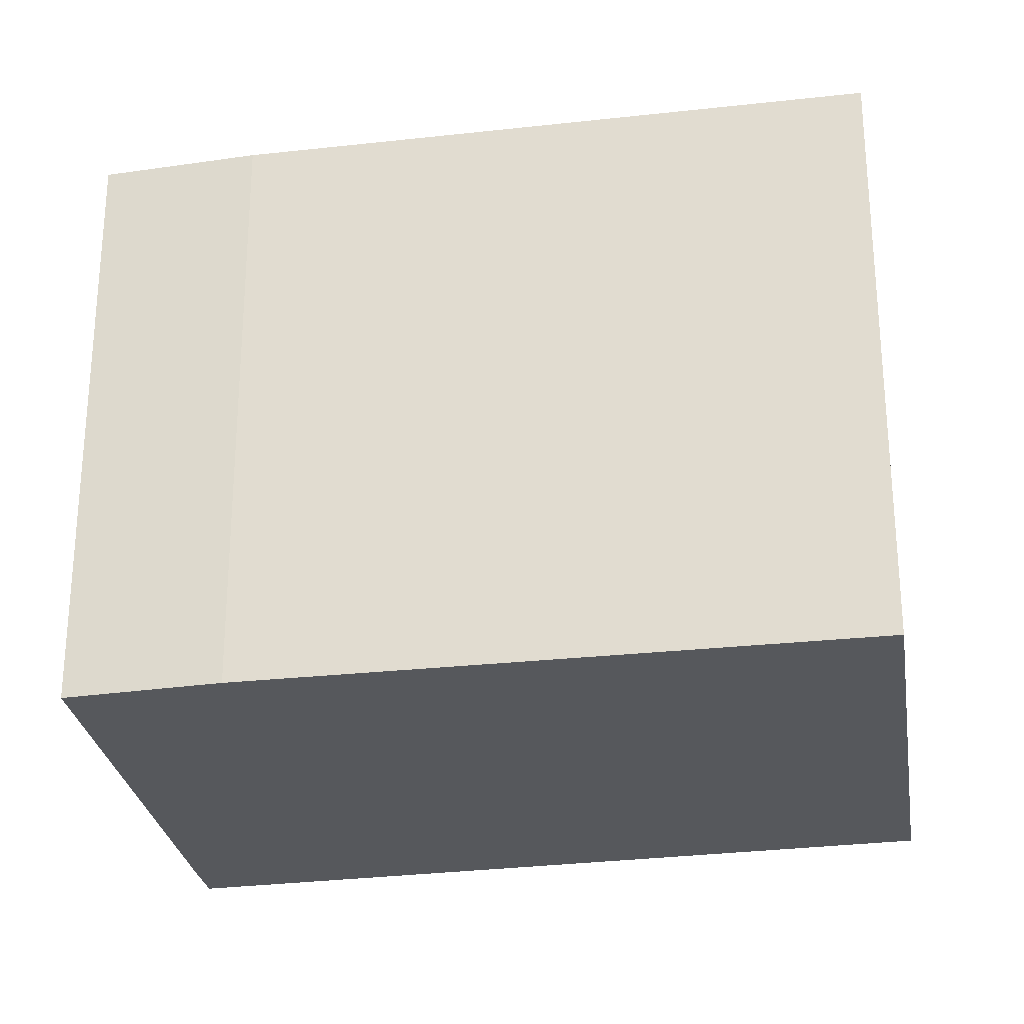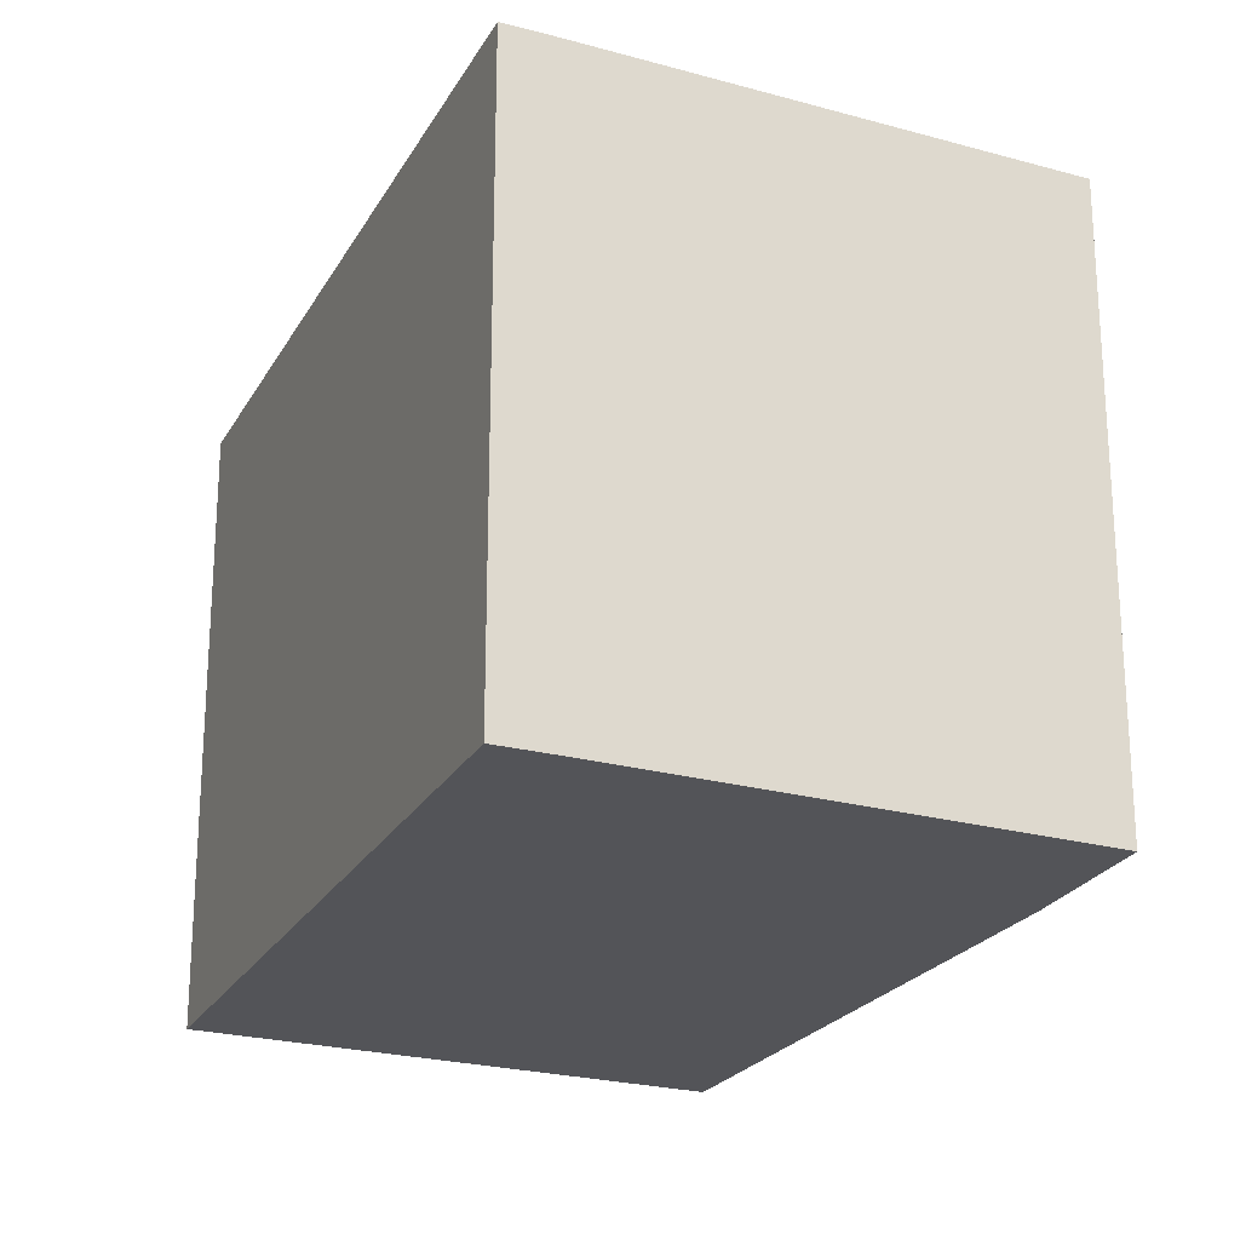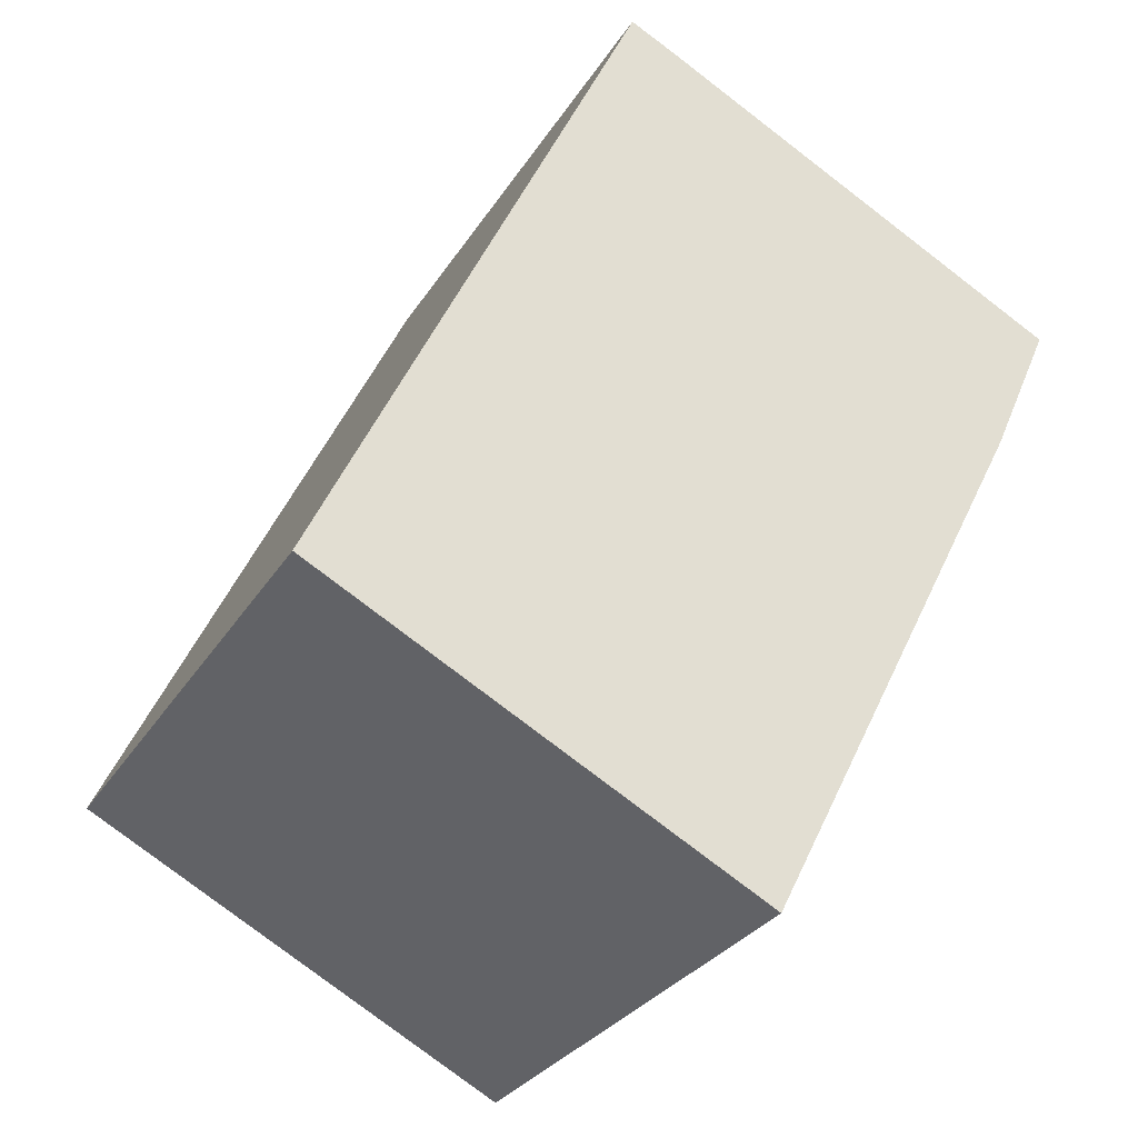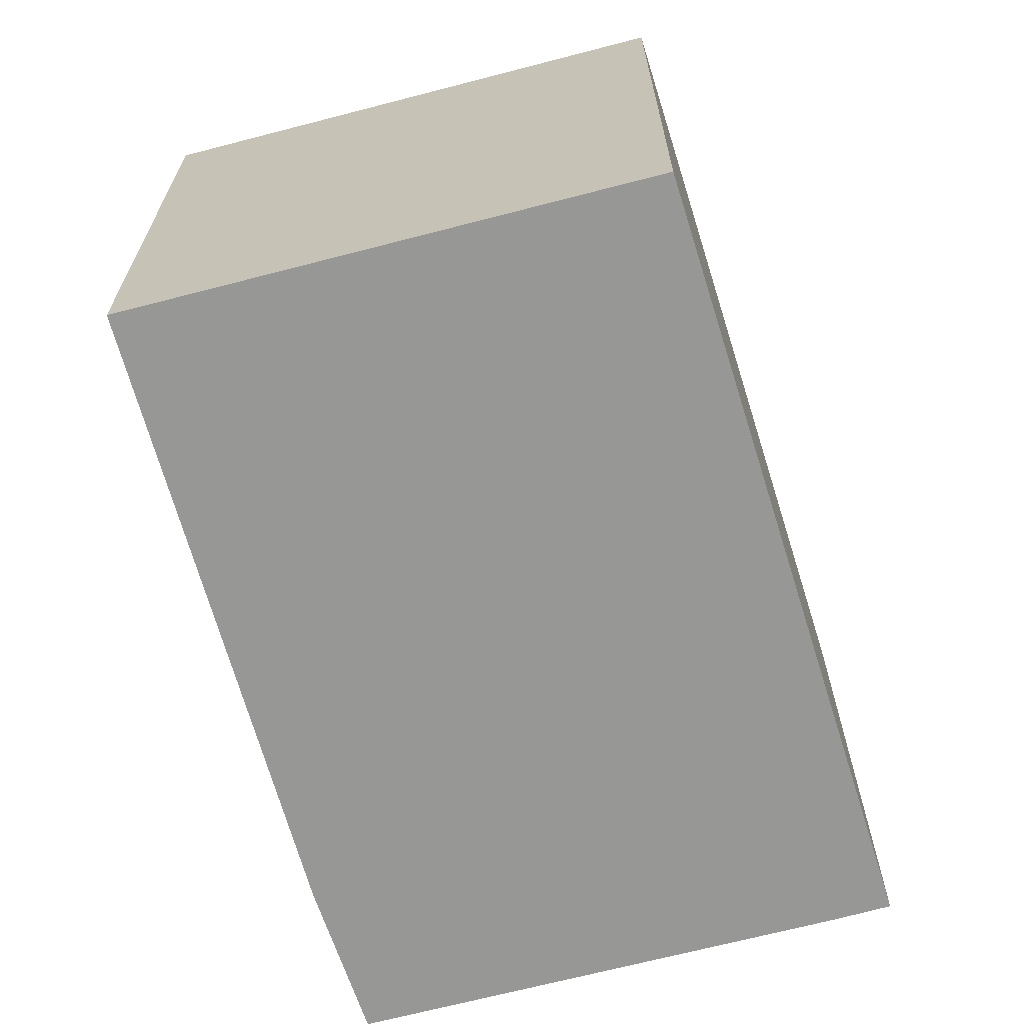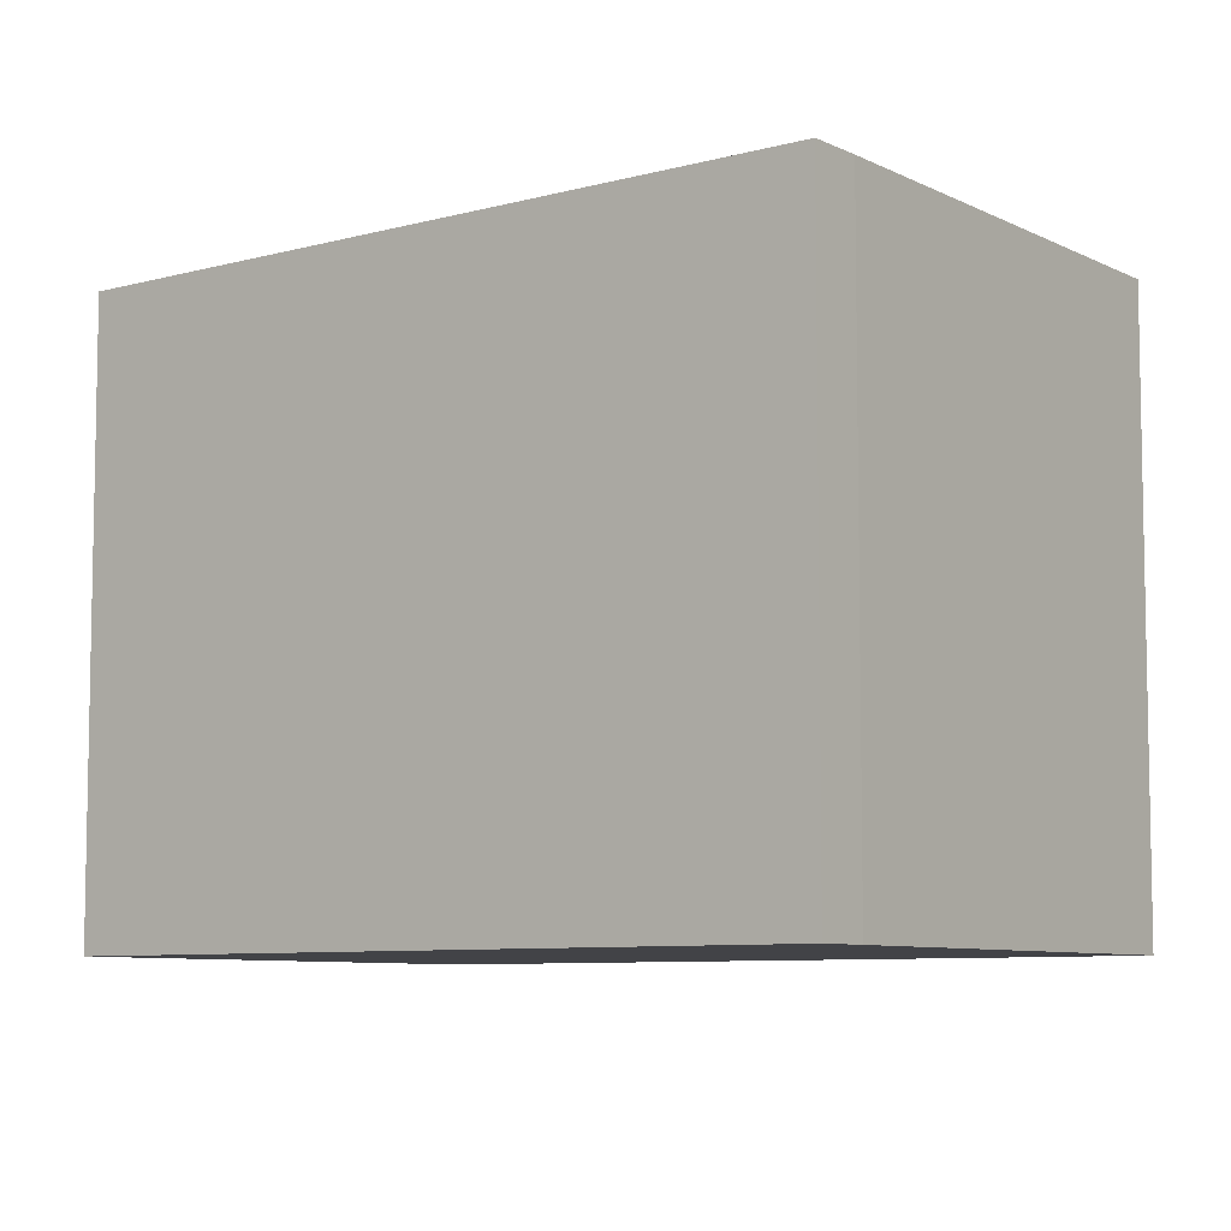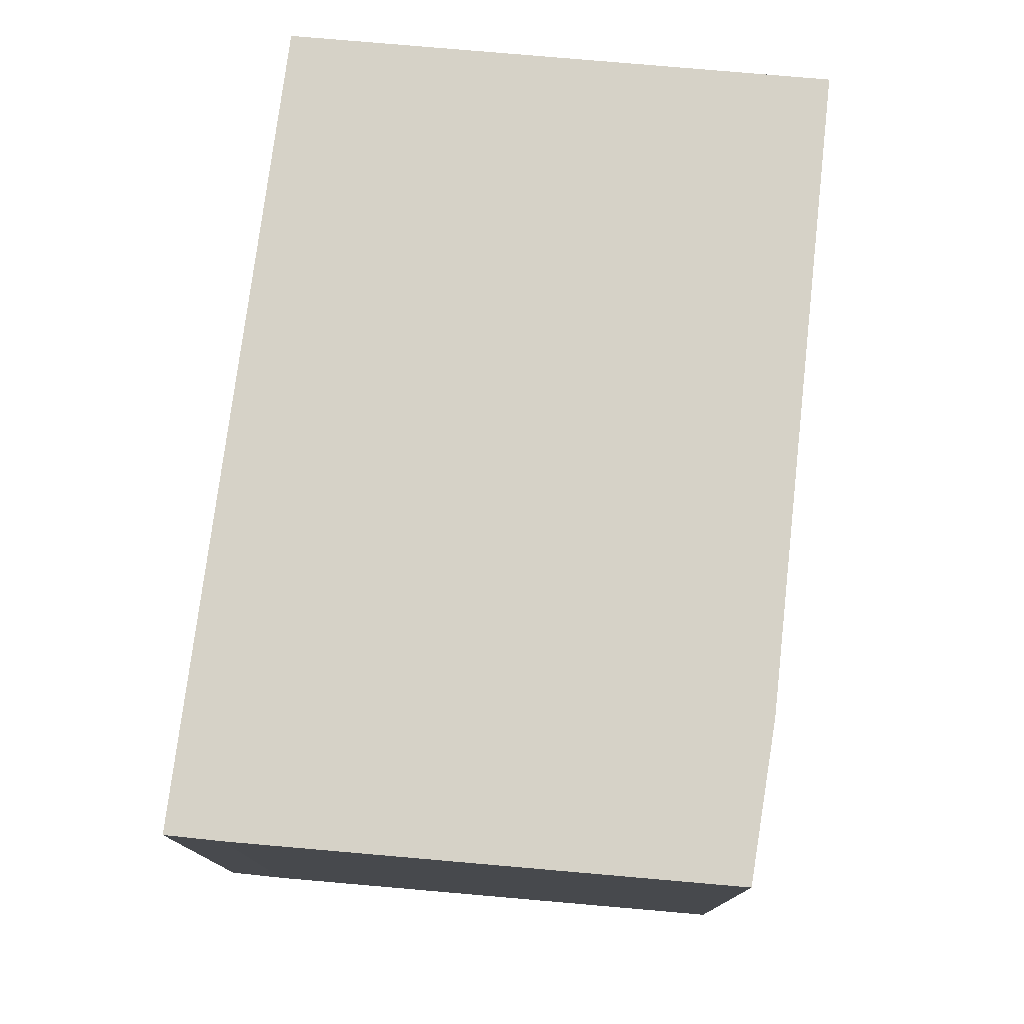
<metadata>
{"format":"obj","ext":"obj","renderer":"f3d","projection":"perspective","resolution":1024,"background":"white","views":[{"elev":-27.8,"azim":126.5,"up":"+Y"},{"elev":-23.4,"azim":2.6,"up":"+Y"},{"elev":-29.2,"azim":-26.0,"up":"+Z"},{"elev":-68.1,"azim":-137.5,"up":"+Y"},{"elev":-7.5,"azim":-26.6,"up":"+Y"},{"elev":78.6,"azim":32.8,"up":"+Y"}]}
</metadata>
<code>
v  1.775 3.183 3.782
v  2.482 3.183 -1.313
v  0 3.183 1.949e-16
v  3.988 3.183 1.667
v  4.328 3.183 2.44
v  2.039 3.183 3.649
v  2.039 -2.234e-16 3.649
v  4.328 -1.494e-16 2.44
v  1.775 -2.316e-16 3.782
v  3.988 -1.021e-16 1.667
v  2.482 8.04e-17 -1.313
v  0 0 0
g defaultobject
f 1 2 3
f 2 1 4
f 4 1 5
f 5 1 6
f 7 5 6
f 5 7 8
f 9 6 1
f 6 9 7
f 8 4 5
f 4 8 10
f 10 2 4
f 2 10 11
f 11 3 2
f 3 11 12
f 12 1 3
f 1 12 9
f 10 12 11
f 12 10 8
f 12 8 7
f 12 7 9

</code>
